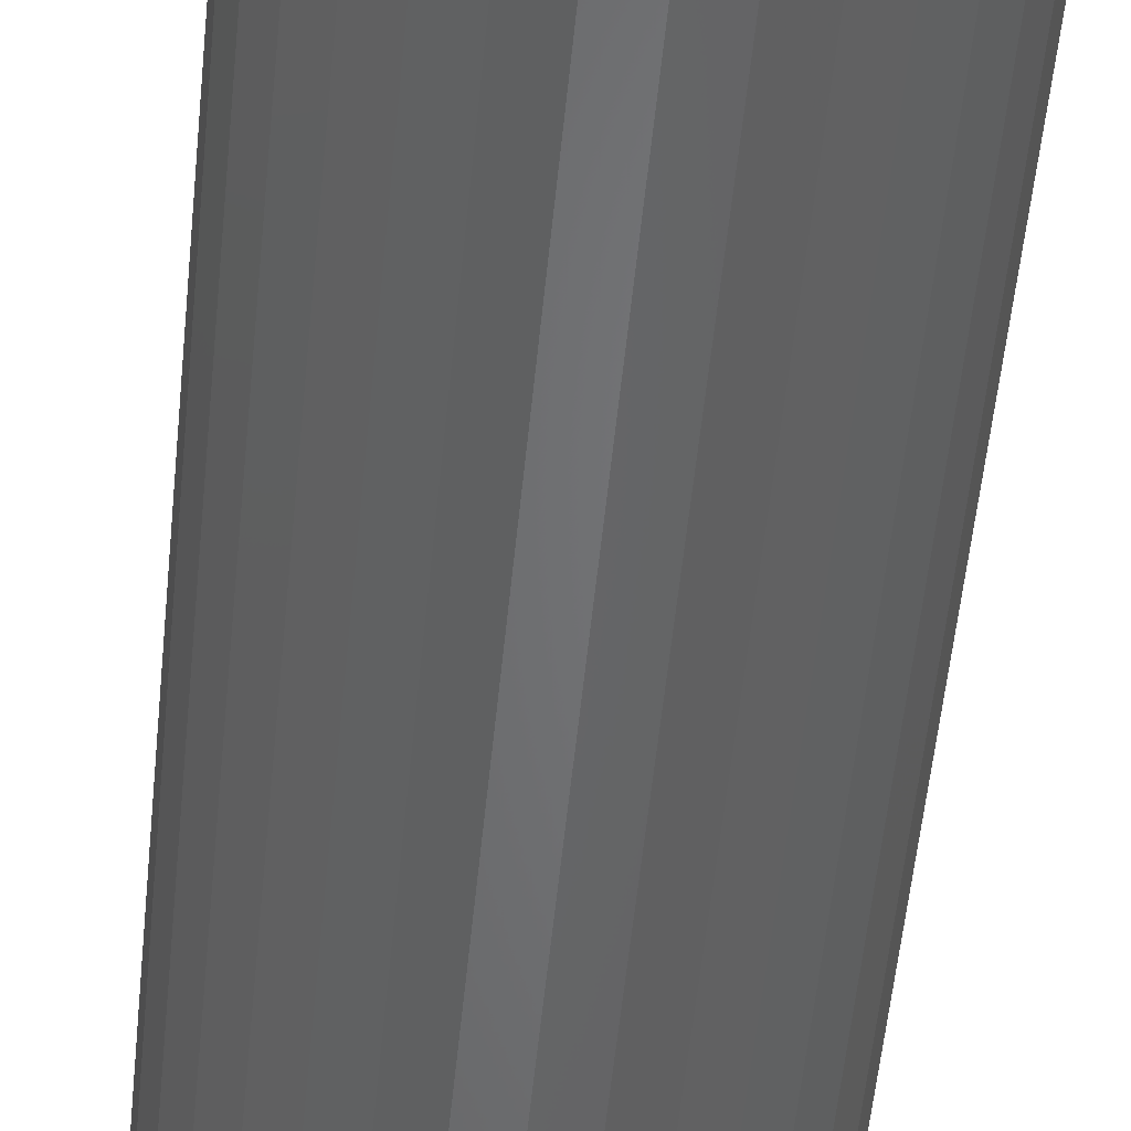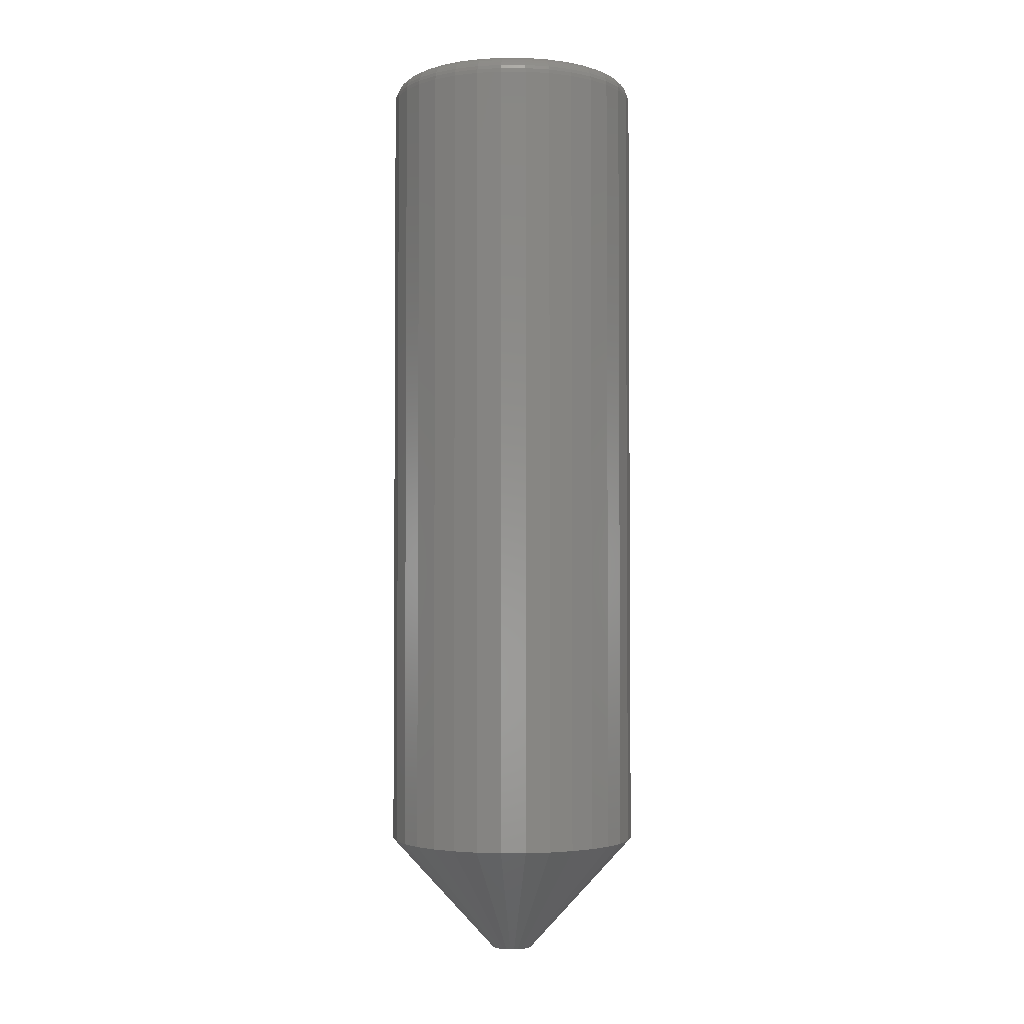
<metadata>
{"format":"stl","ext":"stl","renderer":"f3d","projection":"perspective","resolution":1024,"background":"white","views":[{"elev":-51.2,"azim":174.6,"up":"+Z"},{"elev":-2.7,"azim":-17.5,"up":"+Y"}]}
</metadata>
<code>
# stl→obj: 352 verts, 700 faces
v 0.1037 -0.01562 -3.771e-17
v 0.1037 -0.6562 -3.771e-17
v 0.1017 -0.01562 -0.02002
v 0.1017 -0.6562 -0.02002
v 0.09589 -0.01562 -0.03928
v 0.09589 -0.6562 -0.03928
v 0.0864 -0.01562 -0.05702
v 0.0864 -0.6562 -0.05702
v 0.07364 -0.01562 -0.07257
v 0.07364 -0.6562 -0.07257
v 0.05809 -0.01562 -0.08534
v 0.05809 -0.6562 -0.08534
v 0.04034 -0.01562 -0.09482
v 0.04034 -0.6562 -0.09482
v 0.02109 -0.01562 -0.1007
v 0.02109 -0.6562 -0.1007
v 0.001069 -0.01562 -0.1026
v 0.001069 -0.6562 -0.1026
v -0.01895 -0.01562 -0.1007
v -0.01895 -0.6562 -0.1007
v -0.03821 -0.01562 -0.09482
v -0.03821 -0.6562 -0.09482
v -0.05595 -0.01562 -0.08534
v -0.05595 -0.6562 -0.08534
v -0.0715 -0.01562 -0.07257
v -0.0715 -0.6562 -0.07257
v -0.08427 -0.01562 -0.05702
v -0.08427 -0.6562 -0.05702
v -0.09375 -0.01562 -0.03928
v -0.09375 -0.6562 -0.03928
v -0.09959 -0.01562 -0.02002
v -0.09959 -0.6562 -0.02002
v -0.1016 -0.01562 1.257e-17
v -0.1016 -0.6562 1.257e-17
v -0.09959 -0.01562 0.02002
v -0.09959 -0.6562 0.02002
v -0.09375 -0.01562 0.03928
v -0.09375 -0.6562 0.03928
v -0.08427 -0.01562 0.05702
v -0.08427 -0.6562 0.05702
v -0.0715 -0.01562 0.07257
v -0.0715 -0.6562 0.07257
v -0.05595 -0.01562 0.08534
v -0.05595 -0.6562 0.08534
v -0.03821 -0.01562 0.09482
v -0.03821 -0.6562 0.09482
v -0.01895 -0.01562 0.1007
v -0.01895 -0.6562 0.1007
v 0.001069 -0.01562 0.1026
v 0.001069 -0.6562 0.1026
v 0.02109 -0.01562 0.1007
v 0.02109 -0.6562 0.1007
v 0.04034 -0.01562 0.09482
v 0.04034 -0.6562 0.09482
v 0.05809 -0.01562 0.08534
v 0.05809 -0.6562 0.08534
v 0.07364 -0.01562 0.07257
v 0.07364 -0.6562 0.07257
v 0.0864 -0.01562 0.05702
v 0.0864 -0.6562 0.05702
v 0.09589 -0.01562 0.03928
v 0.09589 -0.6562 0.03928
v 0.1017 -0.01562 0.02002
v 0.1017 -0.6562 0.02002
v 0.01034 -0.75 0.01388
v -0.01074 -0.75 0.0118
v 0.01287 -0.75 0.0118
v -0.01281 -0.75 0.009275
v 0.01495 -0.75 0.009275
v -0.01435 -0.75 0.006389
v 0.01649 -0.75 0.006389
v 0.01649 -0.75 -0.006388
v -0.01281 -0.75 -0.009275
v 0.01495 -0.75 -0.009275
v -0.01073 -0.75 -0.01181
v 0.01287 -0.75 -0.0118
v -0.008205 -0.75 -0.01388
v 0.01034 -0.75 -0.01388
v -0.005319 -0.75 -0.01542
v -0.002187 -0.75 -0.01637
v 0.007458 -0.75 -0.01542
v 0.00107 -0.75 -0.01669
v 0.004326 -0.75 -0.01637
v -0.008206 -0.75 0.01388
v 0.007458 -0.75 0.01542
v 0.004326 -0.75 0.01637
v 0.001069 -0.75 0.01669
v -0.002188 -0.75 0.01637
v -0.005319 -0.75 0.01542
v 0.01744 -0.75 0.003257
v -0.0153 -0.75 0.003257
v 0.01776 -0.75 -2.102e-17
v -0.01562 -0.75 1.911e-07
v 0.01744 -0.75 -0.003257
v -0.0153 -0.75 -0.003258
v -0.01435 -0.75 -0.006389
v 0.001069 5.697e-18 0.08701
v 0.01804 6.639e-18 0.08533
v -0.01591 4.755e-18 0.08533
v -0.03223 3.849e-18 0.08038
v 0.03437 7.545e-18 0.08038
v -0.04727 3.014e-18 0.07234
v 0.04941 8.381e-18 0.07234
v -0.06045 2.282e-18 0.06152
v 0.06259 9.112e-18 0.06152
v 0.04941 8.381e-18 -0.07234
v -0.04727 3.014e-18 -0.07234
v 0.06259 9.112e-18 -0.06152
v -0.03223 3.849e-18 -0.08038
v 0.03437 7.545e-18 -0.08038
v -0.01591 4.755e-18 -0.08533
v 0.01804 6.639e-18 -0.08533
v 0.001069 5.697e-18 -0.08701
v -0.06045 2.282e-18 -0.06152
v -0.07127 1.681e-18 -0.04834
v 0.07341 9.713e-18 -0.04834
v -0.07931 1.235e-18 -0.0333
v 0.08145 1.016e-17 -0.0333
v -0.08427 9.602e-19 -0.01697
v 0.0864 1.043e-17 -0.01697
v -0.08594 8.674e-19 4.935e-17
v 0.08808 1.053e-17 -1.092e-16
v -0.08427 9.602e-19 0.01697
v 0.0864 1.043e-17 0.01697
v -0.07931 1.235e-18 0.0333
v 0.08145 1.016e-17 0.0333
v -0.07127 1.681e-18 0.04834
v 0.07341 9.713e-18 0.04834
v -0.1013 -0.01258 8.325e-17
v -0.0993 -0.01258 0.01996
v -0.1004 -0.009646 8.323e-17
v -0.09842 -0.009646 0.01979
v -0.09893 -0.006944 8.322e-17
v -0.09701 -0.006944 0.01951
v -0.09699 -0.004576 8.32e-17
v -0.0951 -0.004576 0.01913
v -0.09462 -0.002633 7.625e-17
v -0.09278 -0.002633 0.01867
v -0.09192 -0.001189 6.237e-17
v -0.09013 -0.001189 0.01814
v -0.08899 -0.0003002 6.93e-17
v -0.08726 -0.0003002 0.01757
v 0.1014 -0.01258 0.01996
v 0.1034 -0.01258 -1.11e-16
v 0.1006 -0.009646 0.01979
v 0.1025 -0.009646 -1.111e-16
v 0.09915 -0.006944 0.01951
v 0.1011 -0.006944 -1.111e-16
v 0.09724 -0.004576 0.01913
v 0.09912 -0.004576 -1.111e-16
v 0.09492 -0.002633 0.01867
v 0.09676 -0.002633 -1.042e-16
v 0.09227 -0.001189 0.01814
v 0.09406 -0.001189 -1.111e-16
v 0.08939 -0.0003002 0.01757
v 0.09112 -0.0003002 -1.111e-16
v 0.09561 -0.01258 0.03916
v 0.09479 -0.009646 0.03882
v 0.09346 -0.006944 0.03827
v 0.09166 -0.004576 0.03752
v 0.08947 -0.002633 0.03662
v 0.08698 -0.001189 0.03558
v 0.08427 -0.0003002 0.03446
v 0.08615 -0.01258 0.05685
v 0.08542 -0.009646 0.05636
v 0.08421 -0.006944 0.05556
v 0.0826 -0.004576 0.05448
v 0.08063 -0.002633 0.05316
v 0.07838 -0.001189 0.05166
v 0.07595 -0.0003002 0.05003
v 0.07343 -0.01258 0.07236
v 0.0728 -0.009646 0.07173
v 0.07178 -0.006944 0.07071
v 0.0704 -0.004576 0.06934
v 0.06873 -0.002633 0.06766
v 0.06682 -0.001189 0.06575
v 0.06475 -0.0003002 0.06368
v 0.05792 -0.01258 0.08509
v 0.05743 -0.009646 0.08435
v 0.05663 -0.006944 0.08315
v 0.05555 -0.004576 0.08153
v 0.05423 -0.002633 0.07956
v 0.05273 -0.001189 0.07732
v 0.0511 -0.0003002 0.07488
v 0.04023 -0.01258 0.09454
v 0.03989 -0.009646 0.09372
v 0.03934 -0.006944 0.09239
v 0.03859 -0.004576 0.09059
v 0.03769 -0.002633 0.0884
v 0.03665 -0.001189 0.08591
v 0.03553 -0.0003002 0.0832
v 0.02103 -0.01258 0.1004
v 0.02086 -0.009646 0.09949
v 0.02058 -0.006944 0.09808
v 0.0202 -0.004576 0.09617
v 0.01974 -0.002633 0.09385
v 0.01921 -0.001189 0.0912
v 0.01864 -0.0003002 0.08832
v 0.001069 -0.01258 0.1023
v 0.001069 -0.009646 0.1014
v 0.001069 -0.006944 0.1
v 0.001069 -0.004576 0.09806
v 0.001069 -0.002633 0.09569
v 0.001069 -0.001189 0.09299
v 0.001069 -0.0003002 0.09005
v -0.01889 -0.01258 0.1004
v -0.01872 -0.009646 0.09949
v -0.01844 -0.006944 0.09808
v -0.01806 -0.004576 0.09617
v -0.0176 -0.002633 0.09385
v -0.01707 -0.001189 0.0912
v -0.0165 -0.0003002 0.08832
v -0.03809 -0.01258 0.09454
v -0.03775 -0.009646 0.09372
v -0.0372 -0.006944 0.09239
v -0.03645 -0.004576 0.09059
v -0.03555 -0.002633 0.0884
v -0.03452 -0.001189 0.08591
v -0.03339 -0.0003002 0.0832
v -0.05578 -0.01258 0.08509
v -0.05529 -0.009646 0.08435
v -0.05449 -0.006944 0.08315
v -0.05341 -0.004576 0.08153
v -0.05209 -0.002633 0.07956
v -0.05059 -0.001189 0.07732
v -0.04896 -0.0003002 0.07488
v -0.07129 -0.01258 0.07236
v -0.07066 -0.009646 0.07173
v -0.06964 -0.006944 0.07071
v -0.06827 -0.004576 0.06934
v -0.06659 -0.002633 0.06766
v -0.06468 -0.001189 0.06575
v -0.06261 -0.0003002 0.06368
v -0.08402 -0.01258 0.05685
v -0.08328 -0.009646 0.05636
v -0.08208 -0.006944 0.05556
v -0.08046 -0.004576 0.05448
v -0.07849 -0.002633 0.05316
v -0.07625 -0.001189 0.05166
v -0.07381 -0.0003002 0.05003
v -0.09347 -0.01258 0.03916
v -0.09265 -0.009646 0.03882
v -0.09132 -0.006944 0.03827
v -0.08952 -0.004576 0.03752
v -0.08733 -0.002633 0.03662
v -0.08484 -0.001189 0.03558
v -0.08213 -0.0003002 0.03446
v 0.1014 -0.01258 -0.01996
v 0.1006 -0.009646 -0.01979
v 0.09915 -0.006944 -0.01951
v 0.09724 -0.004576 -0.01913
v 0.09492 -0.002633 -0.01867
v 0.09227 -0.001189 -0.01814
v 0.08939 -0.0003002 -0.01757
v -0.0993 -0.01258 -0.01996
v -0.09842 -0.009646 -0.01979
v -0.09701 -0.006944 -0.01951
v -0.0951 -0.004576 -0.01913
v -0.09278 -0.002633 -0.01867
v -0.09013 -0.001189 -0.01814
v -0.08726 -0.0003002 -0.01757
v -0.09347 -0.01258 -0.03916
v -0.09265 -0.009646 -0.03882
v -0.09132 -0.006944 -0.03827
v -0.08952 -0.004576 -0.03752
v -0.08733 -0.002633 -0.03662
v -0.08484 -0.001189 -0.03558
v -0.08213 -0.0003002 -0.03446
v -0.08402 -0.01258 -0.05685
v -0.08328 -0.009646 -0.05636
v -0.08208 -0.006944 -0.05556
v -0.08046 -0.004576 -0.05448
v -0.07849 -0.002633 -0.05316
v -0.07625 -0.001189 -0.05166
v -0.07381 -0.0003002 -0.05003
v -0.07129 -0.01258 -0.07236
v -0.07066 -0.009646 -0.07173
v -0.06964 -0.006944 -0.07071
v -0.06827 -0.004576 -0.06934
v -0.06659 -0.002633 -0.06766
v -0.06468 -0.001189 -0.06575
v -0.06261 -0.0003002 -0.06368
v -0.05578 -0.01258 -0.08509
v -0.05529 -0.009646 -0.08435
v -0.05449 -0.006944 -0.08315
v -0.05341 -0.004576 -0.08153
v -0.05209 -0.002633 -0.07956
v -0.05059 -0.001189 -0.07732
v -0.04896 -0.0003002 -0.07488
v -0.03809 -0.01258 -0.09454
v -0.03775 -0.009646 -0.09372
v -0.0372 -0.006944 -0.09239
v -0.03645 -0.004576 -0.09059
v -0.03555 -0.002633 -0.0884
v -0.03452 -0.001189 -0.08591
v -0.03339 -0.0003002 -0.0832
v -0.01889 -0.01258 -0.1004
v -0.01872 -0.009646 -0.09949
v -0.01844 -0.006944 -0.09808
v -0.01806 -0.004576 -0.09617
v -0.0176 -0.002633 -0.09385
v -0.01707 -0.001189 -0.0912
v -0.0165 -0.0003002 -0.08832
v 0.001069 -0.01258 -0.1023
v 0.001069 -0.009646 -0.1014
v 0.001069 -0.006944 -0.1
v 0.001069 -0.004576 -0.09806
v 0.001069 -0.002633 -0.09569
v 0.001069 -0.001189 -0.09299
v 0.001069 -0.0003002 -0.09005
v 0.02103 -0.01258 -0.1004
v 0.02086 -0.009646 -0.09949
v 0.02058 -0.006944 -0.09808
v 0.0202 -0.004576 -0.09617
v 0.01974 -0.002633 -0.09385
v 0.01921 -0.001189 -0.0912
v 0.01864 -0.0003002 -0.08832
v 0.04023 -0.01258 -0.09454
v 0.03989 -0.009646 -0.09372
v 0.03934 -0.006944 -0.09239
v 0.03859 -0.004576 -0.09059
v 0.03769 -0.002633 -0.0884
v 0.03665 -0.001189 -0.08591
v 0.03553 -0.0003002 -0.0832
v 0.05792 -0.01258 -0.08509
v 0.05743 -0.009646 -0.08435
v 0.05663 -0.006944 -0.08315
v 0.05555 -0.004576 -0.08153
v 0.05423 -0.002633 -0.07956
v 0.05273 -0.001189 -0.07732
v 0.0511 -0.0003002 -0.07488
v 0.07343 -0.01258 -0.07236
v 0.0728 -0.009646 -0.07173
v 0.07178 -0.006944 -0.07071
v 0.0704 -0.004576 -0.06934
v 0.06873 -0.002633 -0.06766
v 0.06682 -0.001189 -0.06575
v 0.06475 -0.0003002 -0.06368
v 0.08615 -0.01258 -0.05685
v 0.08542 -0.009646 -0.05636
v 0.08421 -0.006944 -0.05556
v 0.0826 -0.004576 -0.05448
v 0.08063 -0.002633 -0.05316
v 0.07838 -0.001189 -0.05166
v 0.07595 -0.0003002 -0.05003
v 0.09561 -0.01258 -0.03916
v 0.09479 -0.009646 -0.03882
v 0.09346 -0.006944 -0.03827
v 0.09166 -0.004576 -0.03752
v 0.08947 -0.002633 -0.03662
v 0.08698 -0.001189 -0.03558
v 0.08427 -0.0003002 -0.03446
f 1 2 3
f 3 2 4
f 3 4 5
f 5 4 6
f 5 6 7
f 7 6 8
f 7 8 9
f 9 8 10
f 9 10 11
f 11 10 12
f 11 12 13
f 13 12 14
f 13 14 15
f 15 14 16
f 15 16 17
f 17 16 18
f 17 18 19
f 19 18 20
f 19 20 21
f 21 20 22
f 21 22 23
f 23 22 24
f 23 24 25
f 25 24 26
f 25 26 27
f 27 26 28
f 27 28 29
f 29 28 30
f 29 30 31
f 31 30 32
f 31 32 33
f 33 32 34
f 33 34 35
f 35 34 36
f 35 36 37
f 37 36 38
f 37 38 39
f 39 38 40
f 39 40 41
f 41 40 42
f 41 42 43
f 43 42 44
f 43 44 45
f 45 44 46
f 45 46 47
f 47 46 48
f 47 48 49
f 49 48 50
f 49 50 51
f 51 50 52
f 51 52 53
f 53 52 54
f 53 54 55
f 55 54 56
f 55 56 57
f 57 56 58
f 57 58 59
f 59 58 60
f 59 60 61
f 61 60 62
f 61 62 63
f 63 62 64
f 63 64 1
f 1 64 2
f 65 66 67
f 67 66 68
f 67 68 69
f 69 68 70
f 69 70 71
f 72 73 74
f 74 73 75
f 74 75 76
f 76 75 77
f 76 77 78
f 78 77 79
f 78 79 80
f 78 80 81
f 80 82 81
f 81 82 83
f 84 66 65
f 84 65 85
f 84 85 86
f 84 86 87
f 84 87 88
f 84 88 89
f 71 70 90
f 90 70 91
f 90 91 92
f 92 91 93
f 92 93 94
f 94 93 95
f 94 95 72
f 72 95 96
f 72 96 73
f 93 91 34
f 91 36 34
f 2 64 92
f 64 90 92
f 64 62 71
f 90 64 71
f 60 58 69
f 69 62 60
f 71 62 69
f 56 54 85
f 65 56 85
f 65 67 56
f 52 50 86
f 86 54 52
f 85 54 86
f 48 46 89
f 88 48 89
f 88 87 48
f 44 42 84
f 84 46 44
f 89 46 84
f 40 38 70
f 68 40 70
f 68 66 40
f 91 38 36
f 70 38 91
f 67 69 58
f 58 56 67
f 87 86 50
f 50 48 87
f 66 84 42
f 42 40 66
f 92 94 2
f 94 4 2
f 34 32 93
f 32 95 93
f 32 30 96
f 95 32 96
f 28 26 73
f 73 30 28
f 96 30 73
f 24 22 79
f 77 24 79
f 77 75 24
f 20 18 80
f 80 22 20
f 79 22 80
f 16 14 81
f 83 16 81
f 83 82 16
f 12 10 78
f 78 14 12
f 81 14 78
f 8 6 72
f 74 8 72
f 74 76 8
f 94 6 4
f 72 6 94
f 75 73 26
f 26 24 75
f 82 80 18
f 18 16 82
f 76 78 10
f 10 8 76
f 97 98 99
f 100 99 98
f 101 100 98
f 102 100 101
f 103 102 101
f 104 102 103
f 105 104 103
f 106 107 108
f 109 107 106
f 110 109 106
f 111 109 110
f 112 111 110
f 113 111 112
f 107 114 108
f 108 114 115
f 108 115 116
f 116 115 117
f 116 117 118
f 118 117 119
f 118 119 120
f 120 119 121
f 120 121 122
f 122 121 123
f 122 123 124
f 124 123 125
f 124 125 126
f 126 125 127
f 126 127 128
f 128 127 104
f 128 104 105
f 33 35 129
f 129 35 130
f 129 130 131
f 131 130 132
f 131 132 133
f 133 132 134
f 133 134 135
f 135 134 136
f 135 136 137
f 137 136 138
f 137 138 139
f 139 138 140
f 139 140 141
f 141 140 142
f 141 142 121
f 121 142 123
f 63 1 143
f 143 1 144
f 143 144 145
f 145 144 146
f 145 146 147
f 147 146 148
f 147 148 149
f 149 148 150
f 149 150 151
f 151 150 152
f 151 152 153
f 153 152 154
f 153 154 155
f 155 154 156
f 155 156 124
f 124 156 122
f 61 63 157
f 157 63 143
f 157 143 158
f 158 143 145
f 158 145 159
f 159 145 147
f 159 147 160
f 160 147 149
f 160 149 161
f 161 149 151
f 161 151 162
f 162 151 153
f 162 153 163
f 163 153 155
f 163 155 126
f 126 155 124
f 59 61 164
f 164 61 157
f 164 157 165
f 165 157 158
f 165 158 166
f 166 158 159
f 166 159 167
f 167 159 160
f 167 160 168
f 168 160 161
f 168 161 169
f 169 161 162
f 169 162 170
f 170 162 163
f 170 163 128
f 128 163 126
f 57 59 171
f 171 59 164
f 171 164 172
f 172 164 165
f 172 165 173
f 173 165 166
f 173 166 174
f 174 166 167
f 174 167 175
f 175 167 168
f 175 168 176
f 176 168 169
f 176 169 177
f 177 169 170
f 177 170 105
f 105 170 128
f 55 57 178
f 178 57 171
f 178 171 179
f 179 171 172
f 179 172 180
f 180 172 173
f 180 173 181
f 181 173 174
f 181 174 182
f 182 174 175
f 182 175 183
f 183 175 176
f 183 176 184
f 184 176 177
f 184 177 103
f 103 177 105
f 53 55 185
f 185 55 178
f 185 178 186
f 186 178 179
f 186 179 187
f 187 179 180
f 187 180 188
f 188 180 181
f 188 181 189
f 189 181 182
f 189 182 190
f 190 182 183
f 190 183 191
f 191 183 184
f 191 184 101
f 101 184 103
f 51 53 192
f 192 53 185
f 192 185 193
f 193 185 186
f 193 186 194
f 194 186 187
f 194 187 195
f 195 187 188
f 195 188 196
f 196 188 189
f 196 189 197
f 197 189 190
f 197 190 198
f 198 190 191
f 198 191 98
f 98 191 101
f 49 51 199
f 199 51 192
f 199 192 200
f 200 192 193
f 200 193 201
f 201 193 194
f 201 194 202
f 202 194 195
f 202 195 203
f 203 195 196
f 203 196 204
f 204 196 197
f 204 197 205
f 205 197 198
f 205 198 97
f 97 198 98
f 47 49 206
f 206 49 199
f 206 199 207
f 207 199 200
f 207 200 208
f 208 200 201
f 208 201 209
f 209 201 202
f 209 202 210
f 210 202 203
f 210 203 211
f 211 203 204
f 211 204 212
f 212 204 205
f 212 205 99
f 99 205 97
f 45 47 213
f 213 47 206
f 213 206 214
f 214 206 207
f 214 207 215
f 215 207 208
f 215 208 216
f 216 208 209
f 216 209 217
f 217 209 210
f 217 210 218
f 218 210 211
f 218 211 219
f 219 211 212
f 219 212 100
f 100 212 99
f 43 45 220
f 220 45 213
f 220 213 221
f 221 213 214
f 221 214 222
f 222 214 215
f 222 215 223
f 223 215 216
f 223 216 224
f 224 216 217
f 224 217 225
f 225 217 218
f 225 218 226
f 226 218 219
f 226 219 102
f 102 219 100
f 41 43 227
f 227 43 220
f 227 220 228
f 228 220 221
f 228 221 229
f 229 221 222
f 229 222 230
f 230 222 223
f 230 223 231
f 231 223 224
f 231 224 232
f 232 224 225
f 232 225 233
f 233 225 226
f 233 226 104
f 104 226 102
f 39 41 234
f 234 41 227
f 234 227 235
f 235 227 228
f 235 228 236
f 236 228 229
f 236 229 237
f 237 229 230
f 237 230 238
f 238 230 231
f 238 231 239
f 239 231 232
f 239 232 240
f 240 232 233
f 240 233 127
f 127 233 104
f 37 39 241
f 241 39 234
f 241 234 242
f 242 234 235
f 242 235 243
f 243 235 236
f 243 236 244
f 244 236 237
f 244 237 245
f 245 237 238
f 245 238 246
f 246 238 239
f 246 239 247
f 247 239 240
f 247 240 125
f 125 240 127
f 35 37 130
f 130 37 241
f 130 241 132
f 132 241 242
f 132 242 134
f 134 242 243
f 134 243 136
f 136 243 244
f 136 244 138
f 138 244 245
f 138 245 140
f 140 245 246
f 140 246 142
f 142 246 247
f 142 247 123
f 123 247 125
f 1 3 144
f 144 3 248
f 144 248 146
f 146 248 249
f 146 249 148
f 148 249 250
f 148 250 150
f 150 250 251
f 150 251 152
f 152 251 252
f 152 252 154
f 154 252 253
f 154 253 156
f 156 253 254
f 156 254 122
f 122 254 120
f 31 33 255
f 255 33 129
f 255 129 256
f 256 129 131
f 256 131 257
f 257 131 133
f 257 133 258
f 258 133 135
f 258 135 259
f 259 135 137
f 259 137 260
f 260 137 139
f 260 139 261
f 261 139 141
f 261 141 119
f 119 141 121
f 29 31 262
f 262 31 255
f 262 255 263
f 263 255 256
f 263 256 264
f 264 256 257
f 264 257 265
f 265 257 258
f 265 258 266
f 266 258 259
f 266 259 267
f 267 259 260
f 267 260 268
f 268 260 261
f 268 261 117
f 117 261 119
f 27 29 269
f 269 29 262
f 269 262 270
f 270 262 263
f 270 263 271
f 271 263 264
f 271 264 272
f 272 264 265
f 272 265 273
f 273 265 266
f 273 266 274
f 274 266 267
f 274 267 275
f 275 267 268
f 275 268 115
f 115 268 117
f 25 27 276
f 276 27 269
f 276 269 277
f 277 269 270
f 277 270 278
f 278 270 271
f 278 271 279
f 279 271 272
f 279 272 280
f 280 272 273
f 280 273 281
f 281 273 274
f 281 274 282
f 282 274 275
f 282 275 114
f 114 275 115
f 23 25 283
f 283 25 276
f 283 276 284
f 284 276 277
f 284 277 285
f 285 277 278
f 285 278 286
f 286 278 279
f 286 279 287
f 287 279 280
f 287 280 288
f 288 280 281
f 288 281 289
f 289 281 282
f 289 282 107
f 107 282 114
f 21 23 290
f 290 23 283
f 290 283 291
f 291 283 284
f 291 284 292
f 292 284 285
f 292 285 293
f 293 285 286
f 293 286 294
f 294 286 287
f 294 287 295
f 295 287 288
f 295 288 296
f 296 288 289
f 296 289 109
f 109 289 107
f 19 21 297
f 297 21 290
f 297 290 298
f 298 290 291
f 298 291 299
f 299 291 292
f 299 292 300
f 300 292 293
f 300 293 301
f 301 293 294
f 301 294 302
f 302 294 295
f 302 295 303
f 303 295 296
f 303 296 111
f 111 296 109
f 17 19 304
f 304 19 297
f 304 297 305
f 305 297 298
f 305 298 306
f 306 298 299
f 306 299 307
f 307 299 300
f 307 300 308
f 308 300 301
f 308 301 309
f 309 301 302
f 309 302 310
f 310 302 303
f 310 303 113
f 113 303 111
f 15 17 311
f 311 17 304
f 311 304 312
f 312 304 305
f 312 305 313
f 313 305 306
f 313 306 314
f 314 306 307
f 314 307 315
f 315 307 308
f 315 308 316
f 316 308 309
f 316 309 317
f 317 309 310
f 317 310 112
f 112 310 113
f 13 15 318
f 318 15 311
f 318 311 319
f 319 311 312
f 319 312 320
f 320 312 313
f 320 313 321
f 321 313 314
f 321 314 322
f 322 314 315
f 322 315 323
f 323 315 316
f 323 316 324
f 324 316 317
f 324 317 110
f 110 317 112
f 11 13 325
f 325 13 318
f 325 318 326
f 326 318 319
f 326 319 327
f 327 319 320
f 327 320 328
f 328 320 321
f 328 321 329
f 329 321 322
f 329 322 330
f 330 322 323
f 330 323 331
f 331 323 324
f 331 324 106
f 106 324 110
f 9 11 332
f 332 11 325
f 332 325 333
f 333 325 326
f 333 326 334
f 334 326 327
f 334 327 335
f 335 327 328
f 335 328 336
f 336 328 329
f 336 329 337
f 337 329 330
f 337 330 338
f 338 330 331
f 338 331 108
f 108 331 106
f 7 9 339
f 339 9 332
f 339 332 340
f 340 332 333
f 340 333 341
f 341 333 334
f 341 334 342
f 342 334 335
f 342 335 343
f 343 335 336
f 343 336 344
f 344 336 337
f 344 337 345
f 345 337 338
f 345 338 116
f 116 338 108
f 5 7 346
f 346 7 339
f 346 339 347
f 347 339 340
f 347 340 348
f 348 340 341
f 348 341 349
f 349 341 342
f 349 342 350
f 350 342 343
f 350 343 351
f 351 343 344
f 351 344 352
f 352 344 345
f 352 345 118
f 118 345 116
f 3 5 248
f 248 5 346
f 248 346 249
f 249 346 347
f 249 347 250
f 250 347 348
f 250 348 251
f 251 348 349
f 251 349 252
f 252 349 350
f 252 350 253
f 253 350 351
f 253 351 254
f 254 351 352
f 254 352 120
f 120 352 118

</code>
